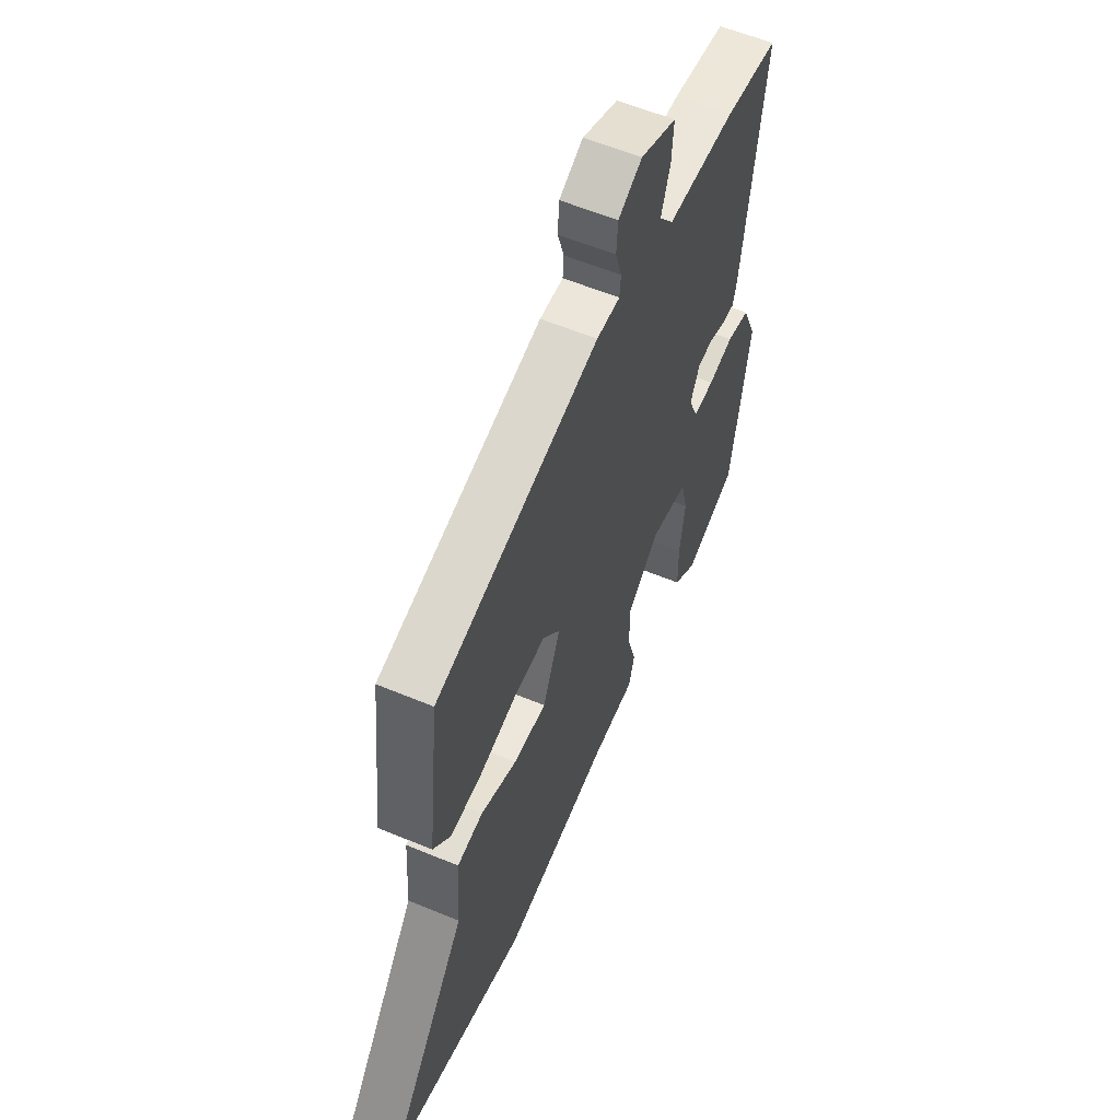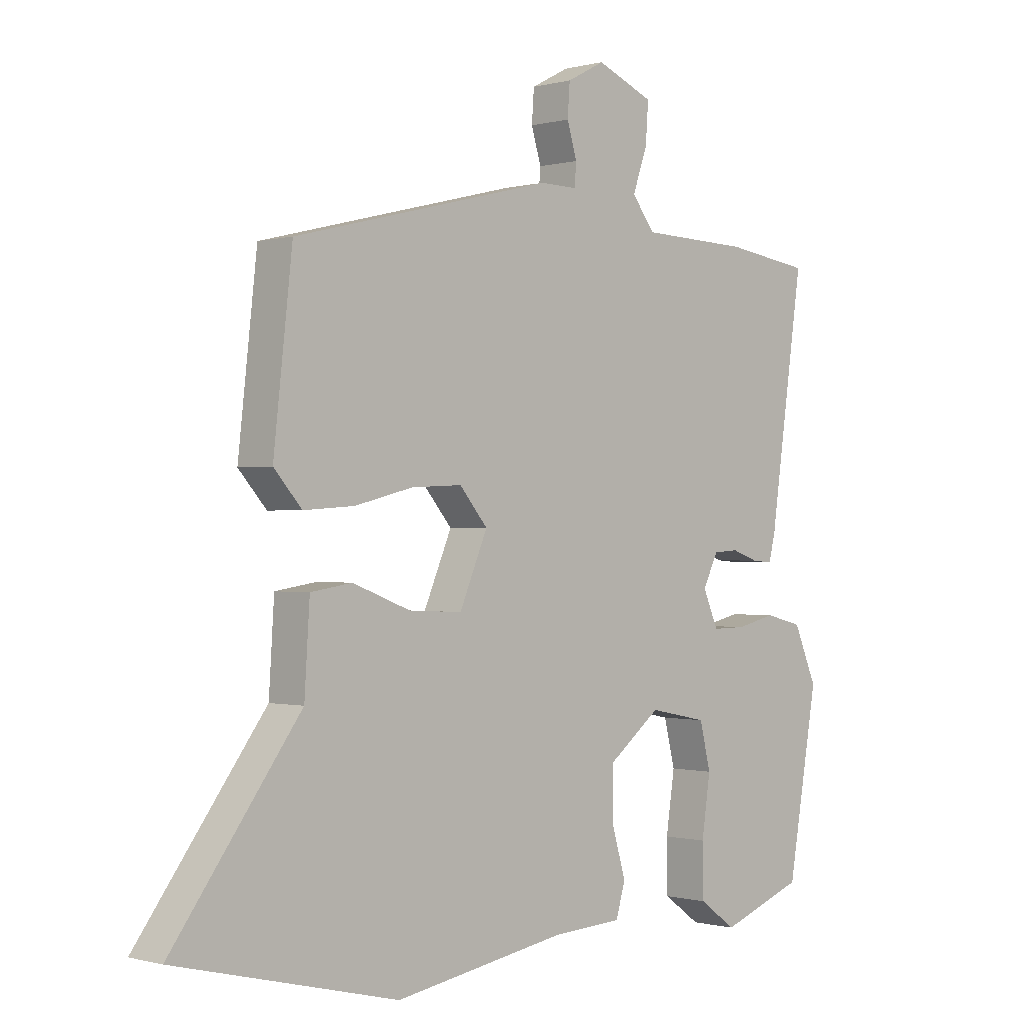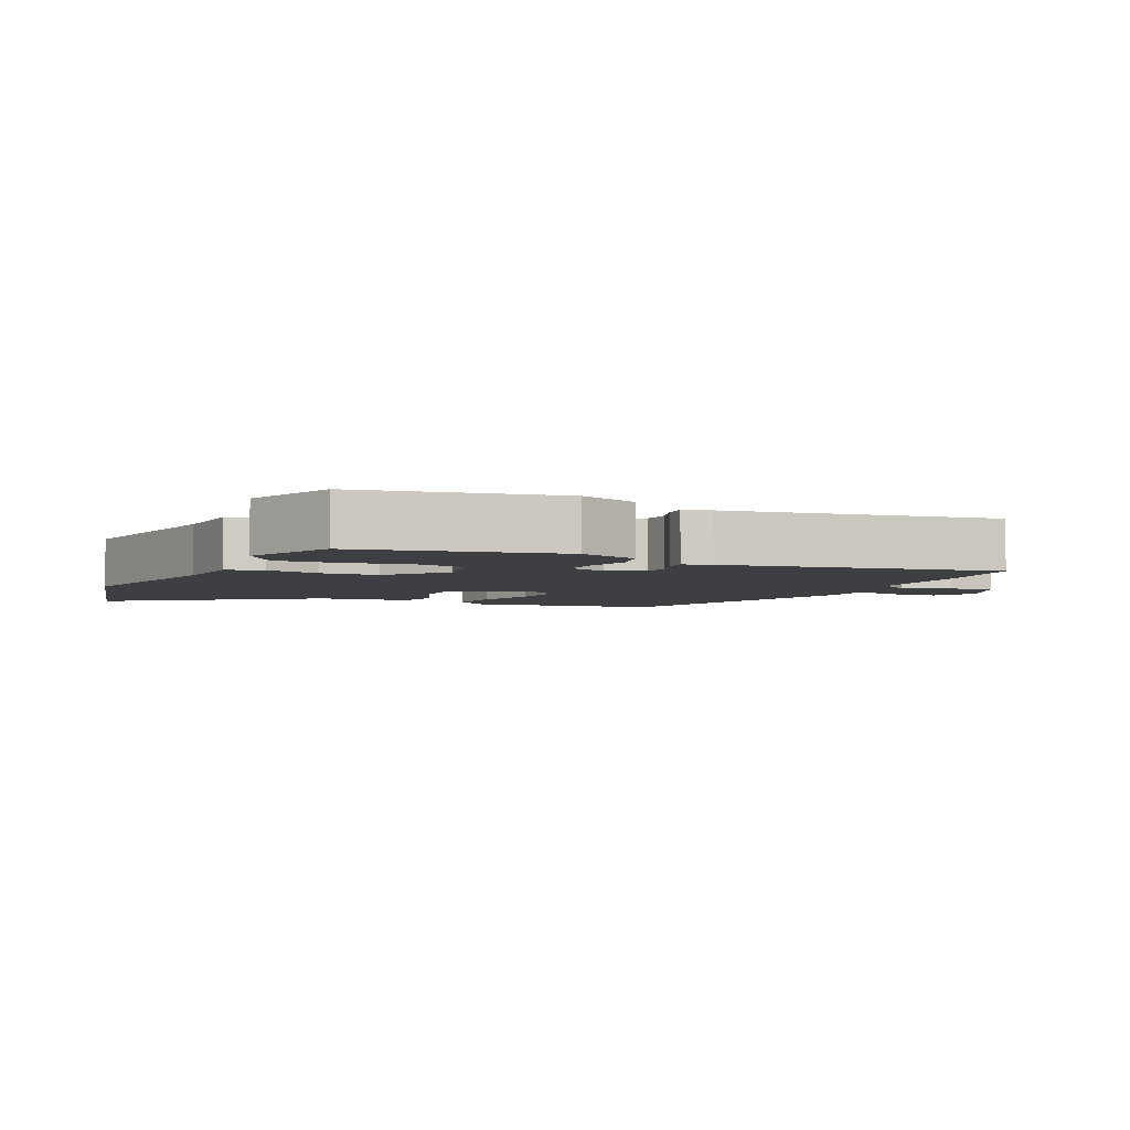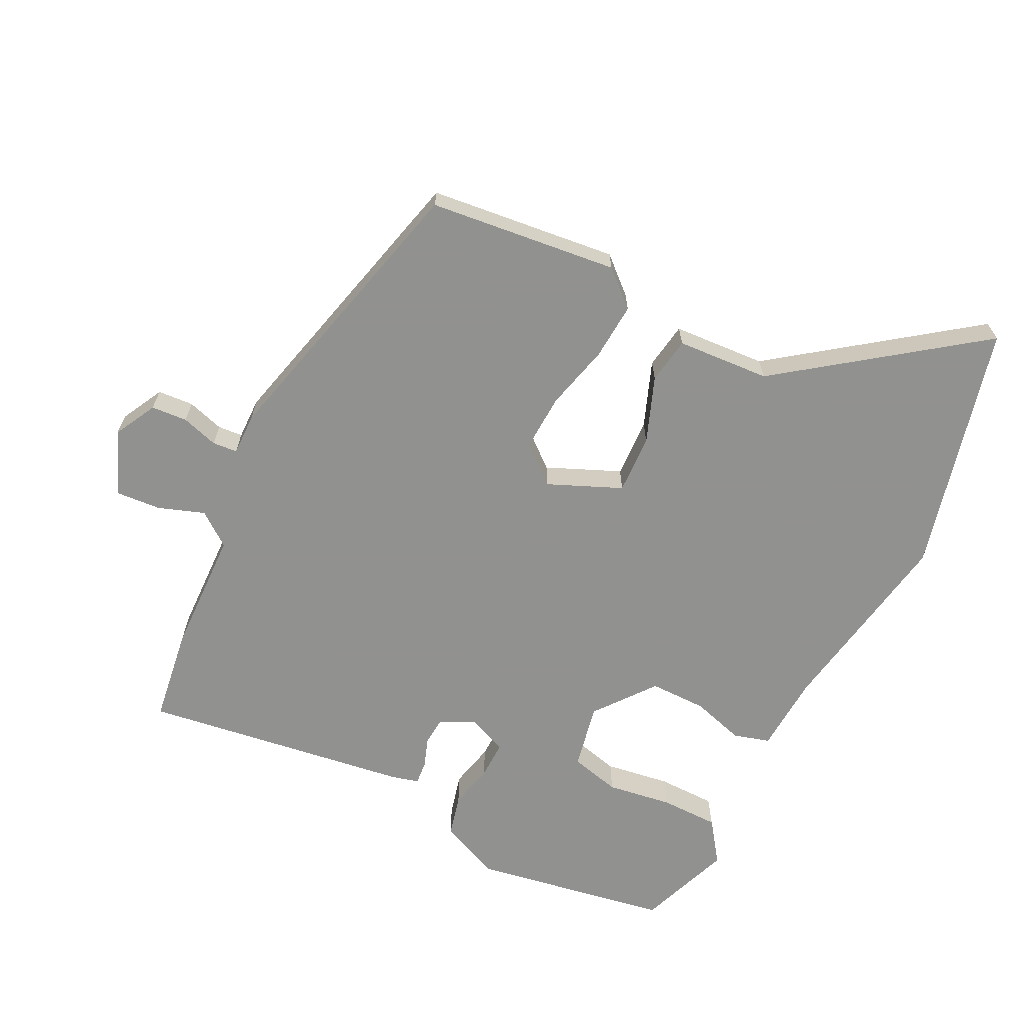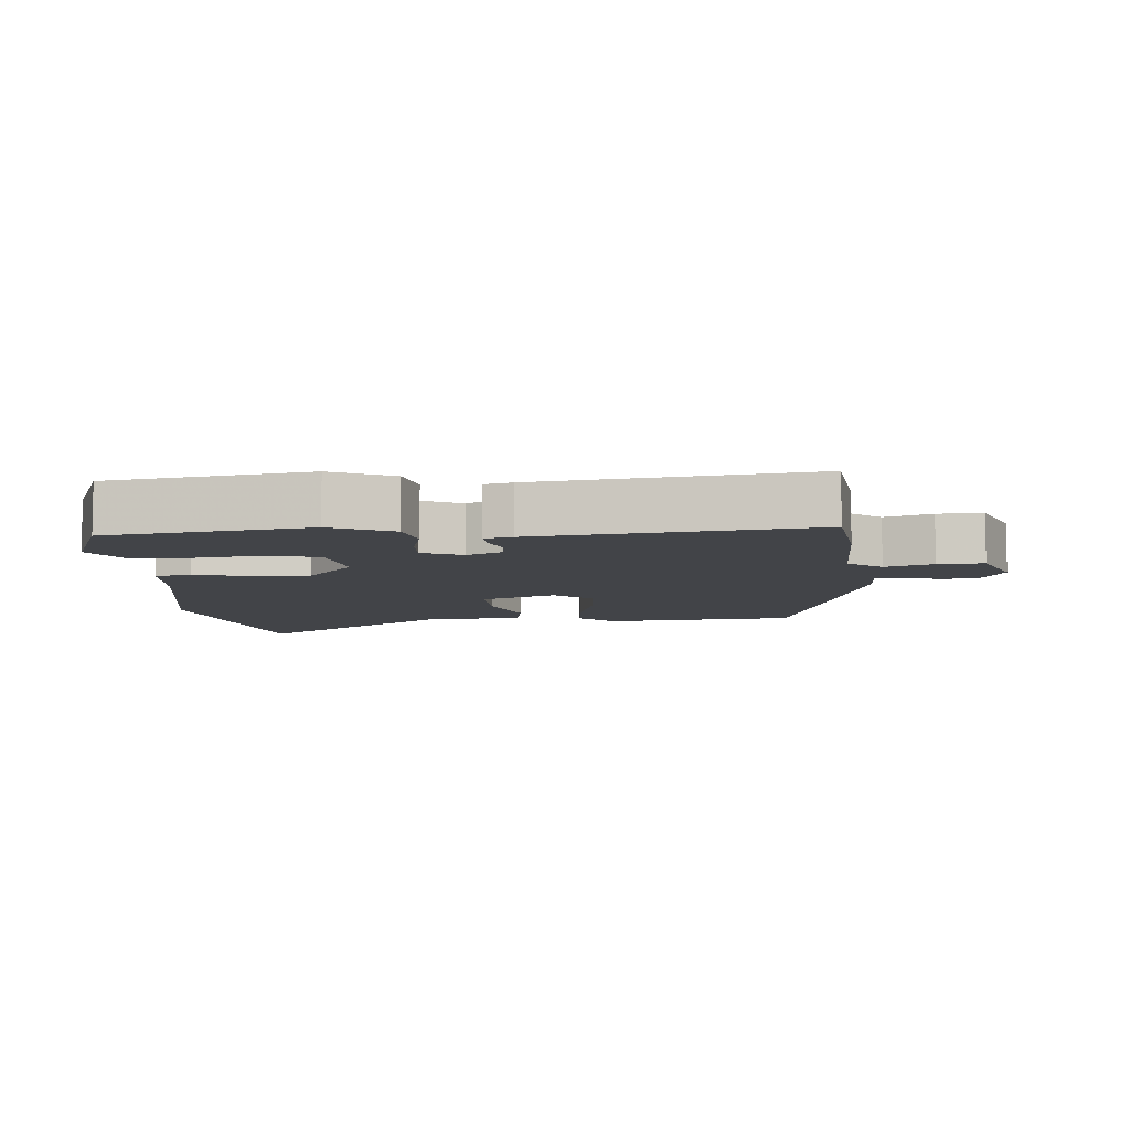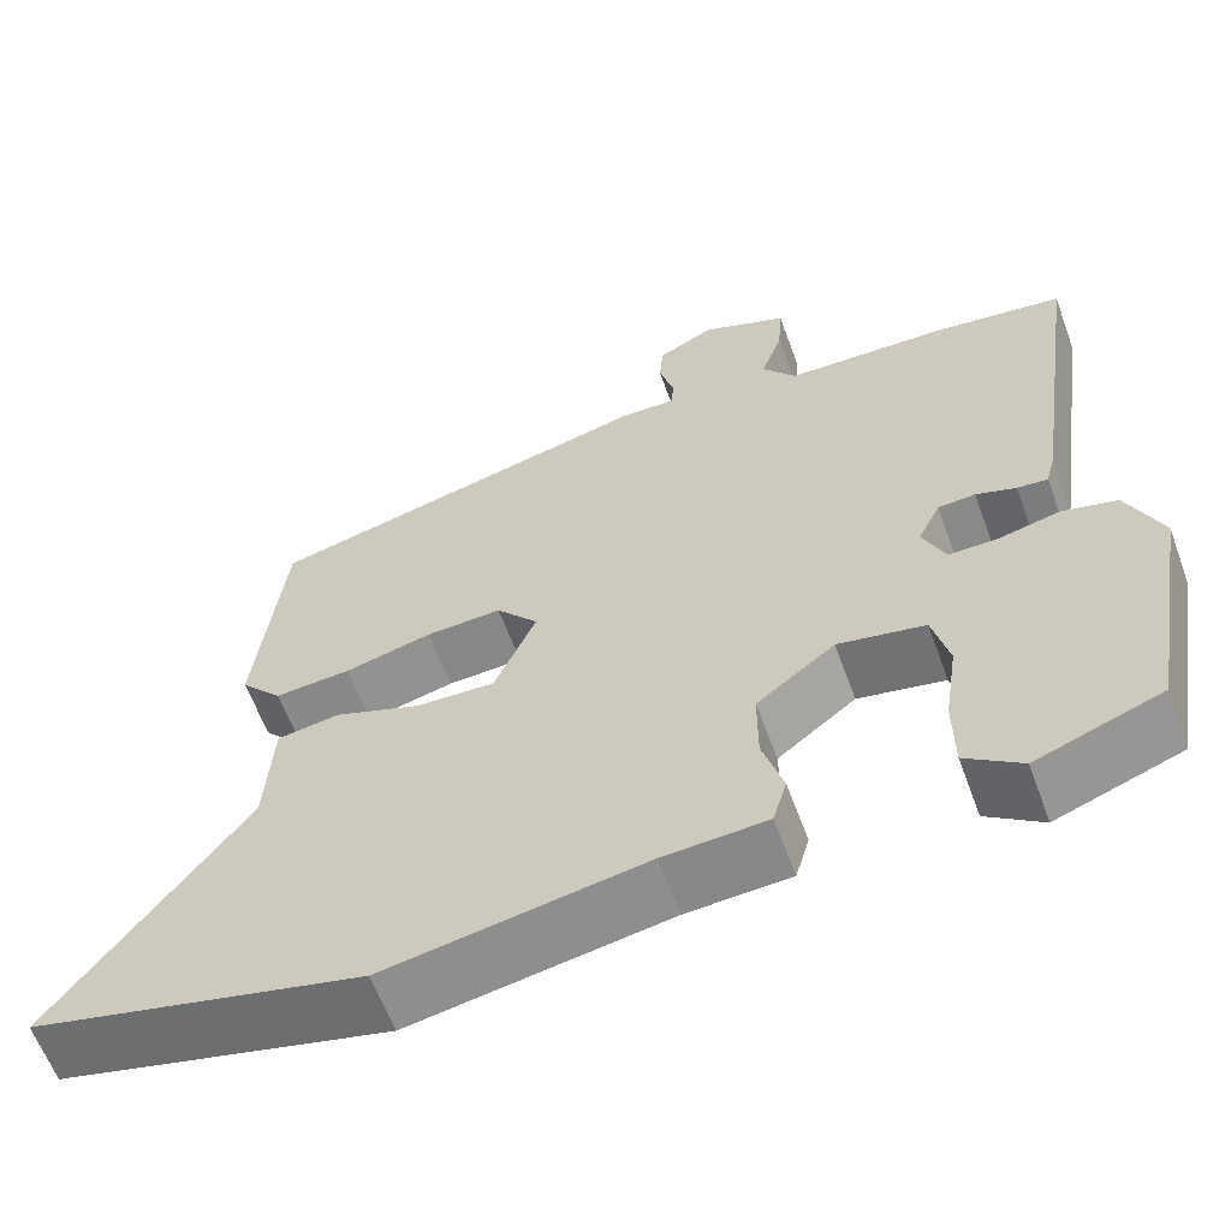
<metadata>
{"format":"obj","ext":"obj","renderer":"f3d","projection":"perspective","resolution":1024,"background":"white","views":[{"elev":57.9,"azim":113.4,"up":"+Z"},{"elev":-0.4,"azim":135.1,"up":"+Z"},{"elev":-4.1,"azim":-114.6,"up":"+Y"},{"elev":-66.0,"azim":63.5,"up":"+Y"},{"elev":-7.7,"azim":-86.5,"up":"+Y"},{"elev":-61.3,"azim":-159.9,"up":"+Z"}]}
</metadata>
<code>
v 0.697 0.07 -0.452
v 0.317 0.07 -0.545
v 0.02 0.07 -0.494
v -0.099 0.07 -0.487
v -0.115 0.07 -0.432
v -0.091 0.07 -0.351
v -0.091 0.07 -0.264
v -0.181 0.07 -0.194
v -0.281 0.07 -0.214
v -0.3 0.07 -0.291
v -0.285 0.07 -0.391
v -0.286 0.07 -0.48
v -0.35 0.07 -0.526
v -0.494 0.07 -0.473
v -0.546 0.07 -0.173
v -0.506 0.07 -0.08
v -0.442 0.07 -0.064
v -0.373 0.07 -0.08
v -0.316 0.07 -0.081
v -0.29 0.07 -0.021
v -0.316 0.07 0.032
v -0.359 0.07 0.035
v -0.405 0.07 0.019
v -0.44 0.07 0.016
v -0.451 0.07 0.058
v -0.51 0.07 0.467
v -0.363 0.07 0.488
v -0.175 0.07 0.494
v -0.136 0.07 0.545
v -0.161 0.07 0.616
v -0.166 0.07 0.684
v -0.068 0.07 0.725
v -0.003 0.07 0.691
v 0.001 0.07 0.636
v -0.016 0.07 0.58
v -0.013 0.07 0.542
v 0.051 0.07 0.543
v 0.497 0.07 0.432
v 0.529 0.07 0.144
v 0.481 0.07 0.09
v 0.394 0.07 0.096
v 0.294 0.07 0.121
v 0.207 0.07 0.125
v 0.159 0.07 0.068
v 0.207 0.07 -0.044
v 0.298 0.07 -0.04
v 0.398 0.07 -0.002
v 0.469 0.07 -0.013
v 0.478 0.07 -0.155
v 0.697 0 -0.452
v 0.317 0 -0.545
v 0.02 0 -0.494
v -0.099 0 -0.487
v -0.115 0 -0.432
v -0.091 0 -0.351
v -0.091 0 -0.264
v -0.181 0 -0.194
v -0.281 0 -0.214
v -0.3 0 -0.291
v -0.285 0 -0.391
v -0.286 0 -0.48
v -0.35 0 -0.526
v -0.494 0 -0.473
v -0.546 0 -0.173
v -0.506 0 -0.08
v -0.442 0 -0.064
v -0.373 0 -0.08
v -0.316 0 -0.081
v -0.29 0 -0.021
v -0.316 0 0.032
v -0.359 0 0.035
v -0.405 0 0.019
v -0.44 0 0.016
v -0.451 0 0.058
v -0.51 0 0.467
v -0.363 0 0.488
v -0.175 0 0.494
v -0.136 0 0.545
v -0.161 0 0.616
v -0.166 0 0.684
v -0.068 0 0.725
v -0.003 0 0.691
v 0.001 0 0.636
v -0.016 0 0.58
v -0.013 0 0.542
v 0.051 0 0.543
v 0.497 0 0.432
v 0.529 0 0.144
v 0.481 0 0.09
v 0.394 0 0.096
v 0.294 0 0.121
v 0.207 0 0.125
v 0.159 0 0.068
v 0.207 0 -0.044
v 0.298 0 -0.04
v 0.398 0 -0.002
v 0.469 0 -0.013
v 0.478 0 -0.155
f 46 47 48 49
f 1 2 3
f 49 1 3
f 46 49 3
f 45 46 3
f 4 5 6
f 3 4 6
f 45 3 6
f 44 45 6
f 40 41 42
f 39 40 42
f 38 39 42
f 37 38 42
f 36 37 42
f 36 42 43
f 33 34 35
f 32 33 35
f 31 32 35
f 30 31 35
f 29 30 35
f 28 29 35 36
f 26 27 28
f 25 26 28
f 24 25 28
f 23 24 28
f 22 23 28
f 36 43 44
f 28 36 44
f 22 28 44
f 21 22 44
f 16 17 18
f 15 16 18
f 14 15 18
f 13 14 18
f 12 13 18
f 11 12 18
f 10 11 18
f 9 10 18 19
f 8 9 19 20
f 44 6 7
f 20 21 44
f 8 20 44
f 7 8 44
f 98 97 96 95
f 52 51 50
f 52 50 98
f 52 98 95
f 52 95 94
f 55 54 53
f 55 53 52
f 55 52 94
f 55 94 93
f 91 90 89
f 91 89 88
f 91 88 87
f 91 87 86
f 91 86 85
f 92 91 85
f 84 83 82
f 84 82 81
f 84 81 80
f 84 80 79
f 84 79 78
f 85 84 78 77
f 77 76 75
f 77 75 74
f 77 74 73
f 77 73 72
f 77 72 71
f 93 92 85
f 93 85 77
f 93 77 71
f 93 71 70
f 67 66 65
f 67 65 64
f 67 64 63
f 67 63 62
f 67 62 61
f 67 61 60
f 67 60 59
f 68 67 59 58
f 69 68 58 57
f 56 55 93
f 93 70 69
f 93 69 57
f 93 57 56
f 1 50 51 2
f 2 51 52 3
f 3 52 53 4
f 4 53 54 5
f 5 54 55 6
f 6 55 56 7
f 7 56 57 8
f 8 57 58 9
f 9 58 59 10
f 10 59 60 11
f 11 60 61 12
f 12 61 62 13
f 13 62 63 14
f 14 63 64 15
f 15 64 65 16
f 16 65 66 17
f 17 66 67 18
f 18 67 68 19
f 19 68 69 20
f 20 69 70 21
f 21 70 71 22
f 22 71 72 23
f 23 72 73 24
f 24 73 74 25
f 25 74 75 26
f 26 75 76 27
f 27 76 77 28
f 28 77 78 29
f 29 78 79 30
f 30 79 80 31
f 31 80 81 32
f 32 81 82 33
f 33 82 83 34
f 34 83 84 35
f 35 84 85 36
f 36 85 86 37
f 37 86 87 38
f 38 87 88 39
f 39 88 89 40
f 40 89 90 41
f 41 90 91 42
f 42 91 92 43
f 43 92 93 44
f 44 93 94 45
f 45 94 95 46
f 46 95 96 47
f 47 96 97 48
f 48 97 98 49
f 49 98 50 1

</code>
